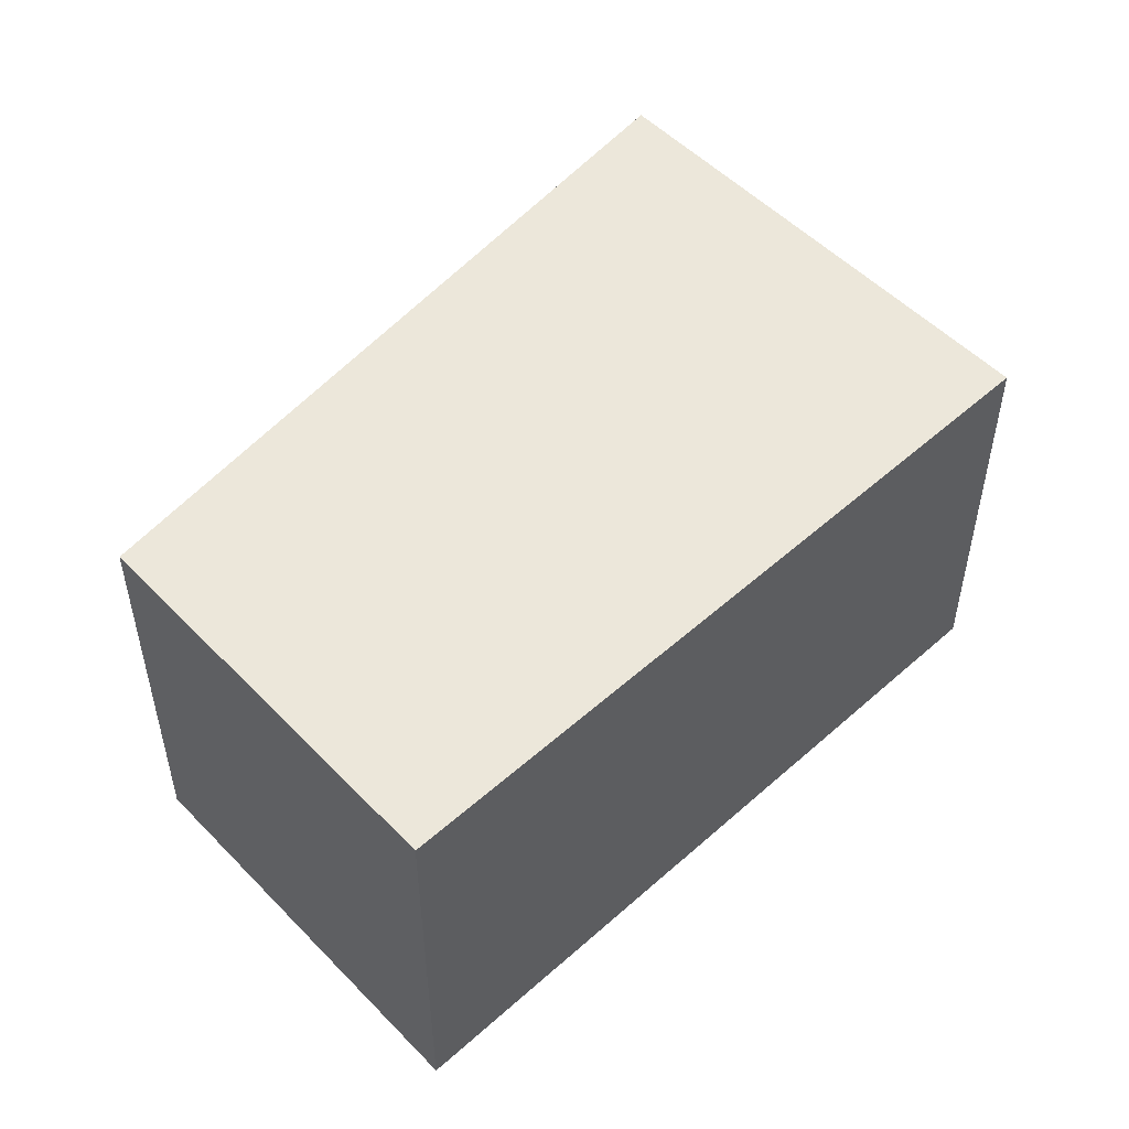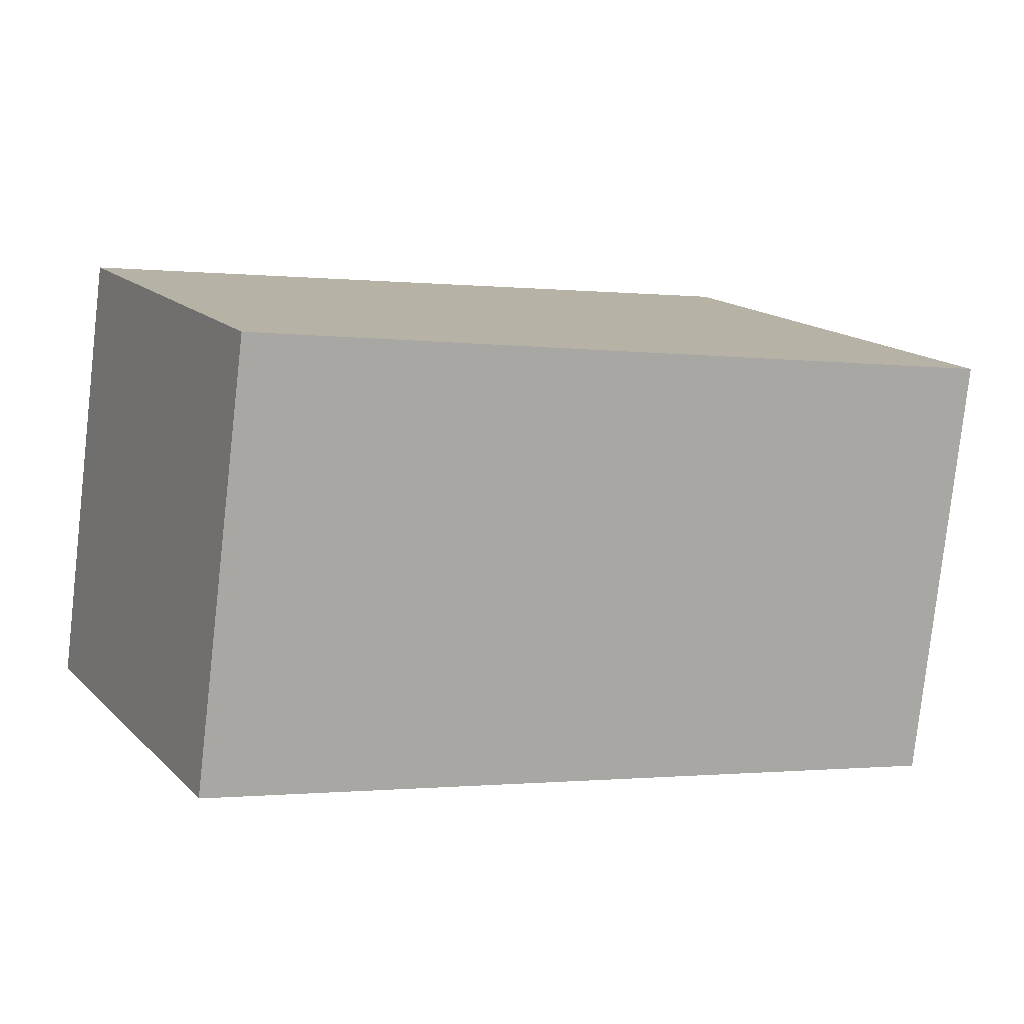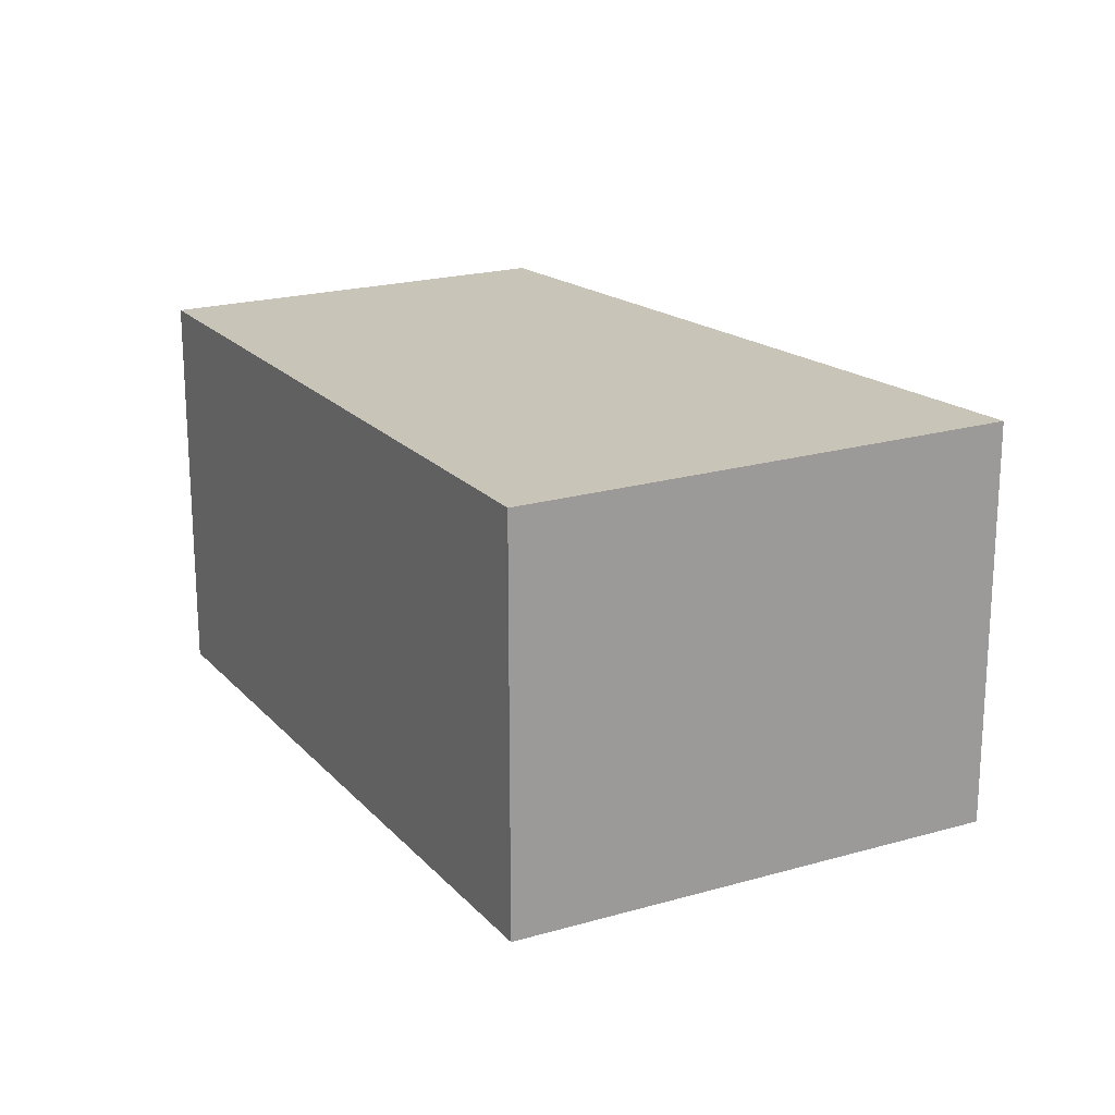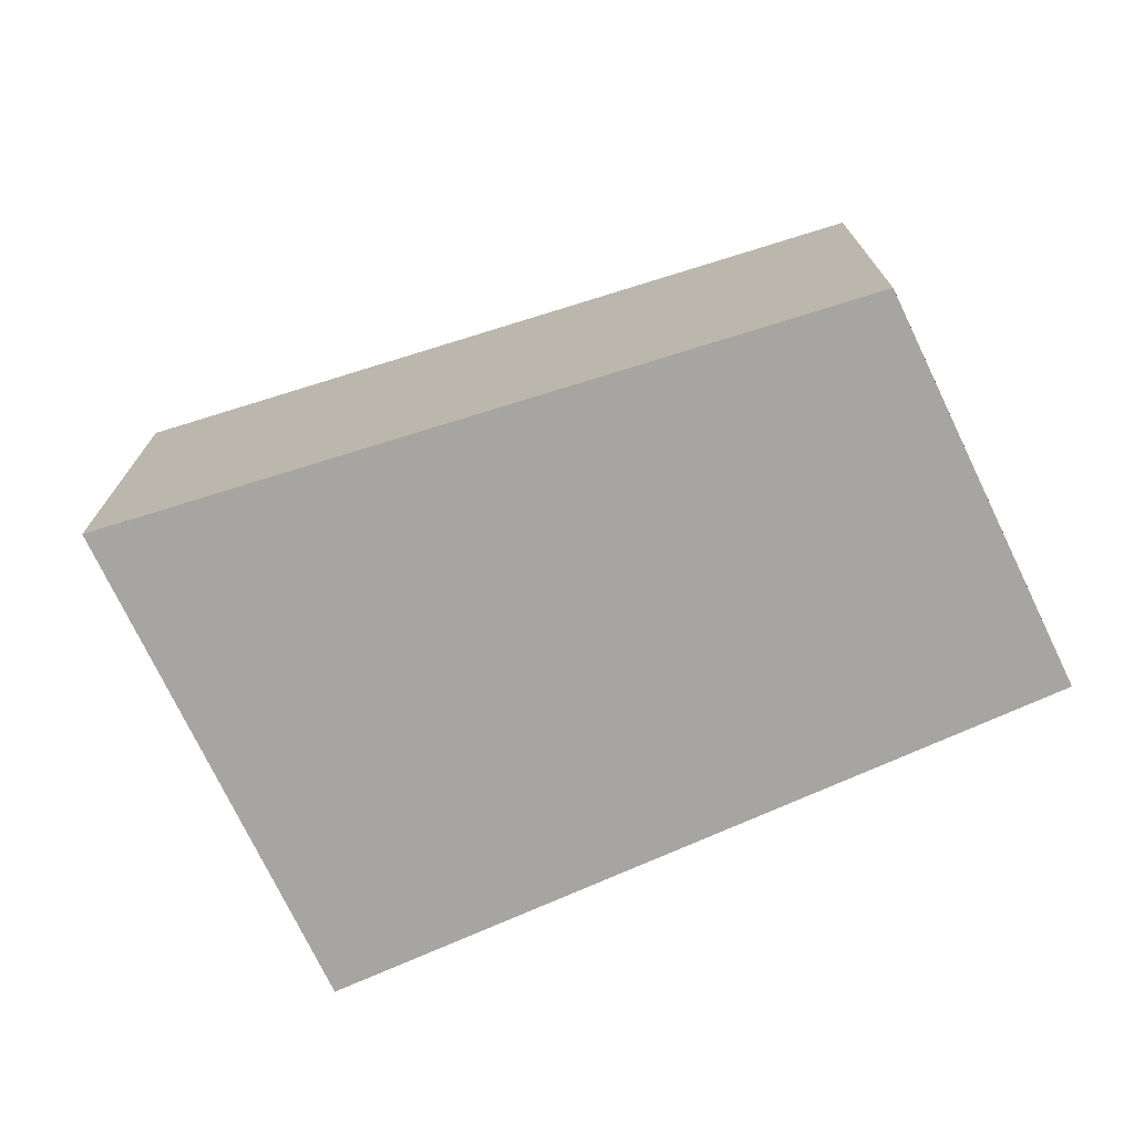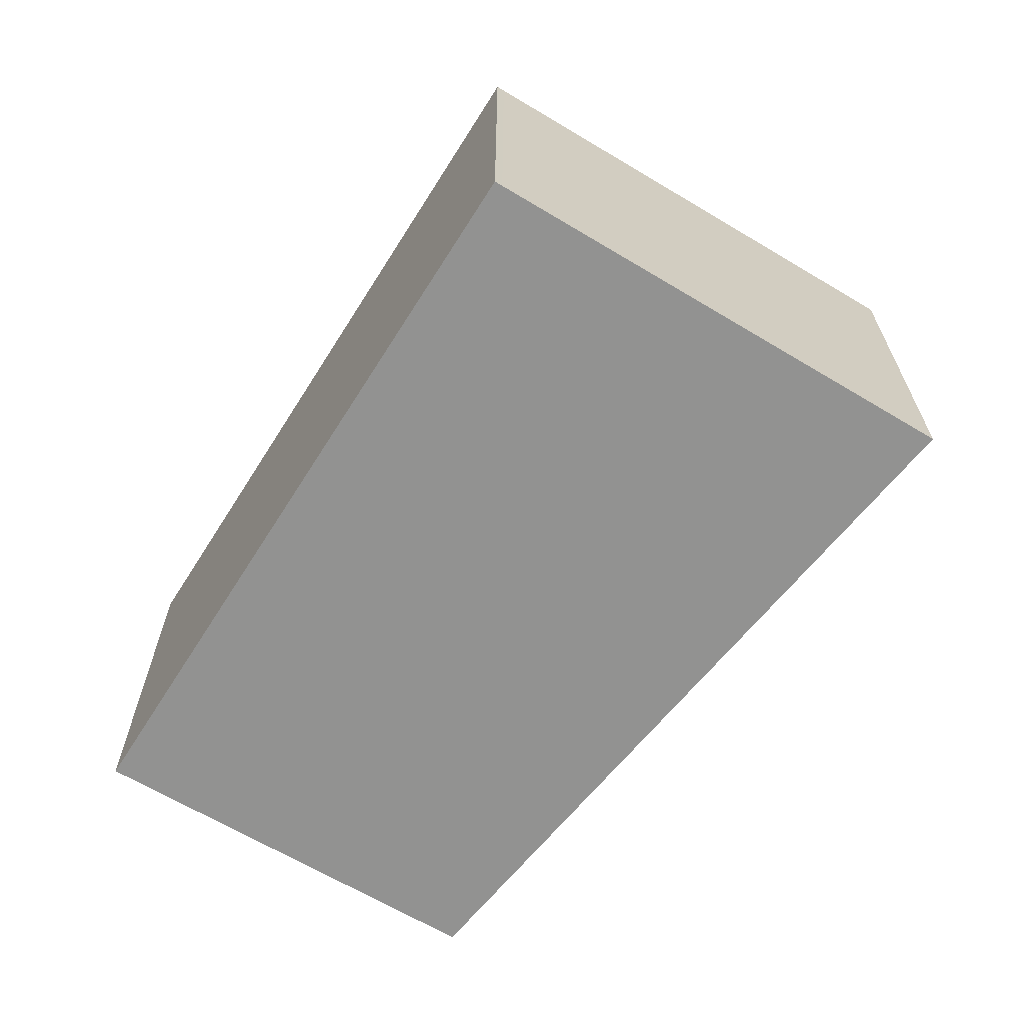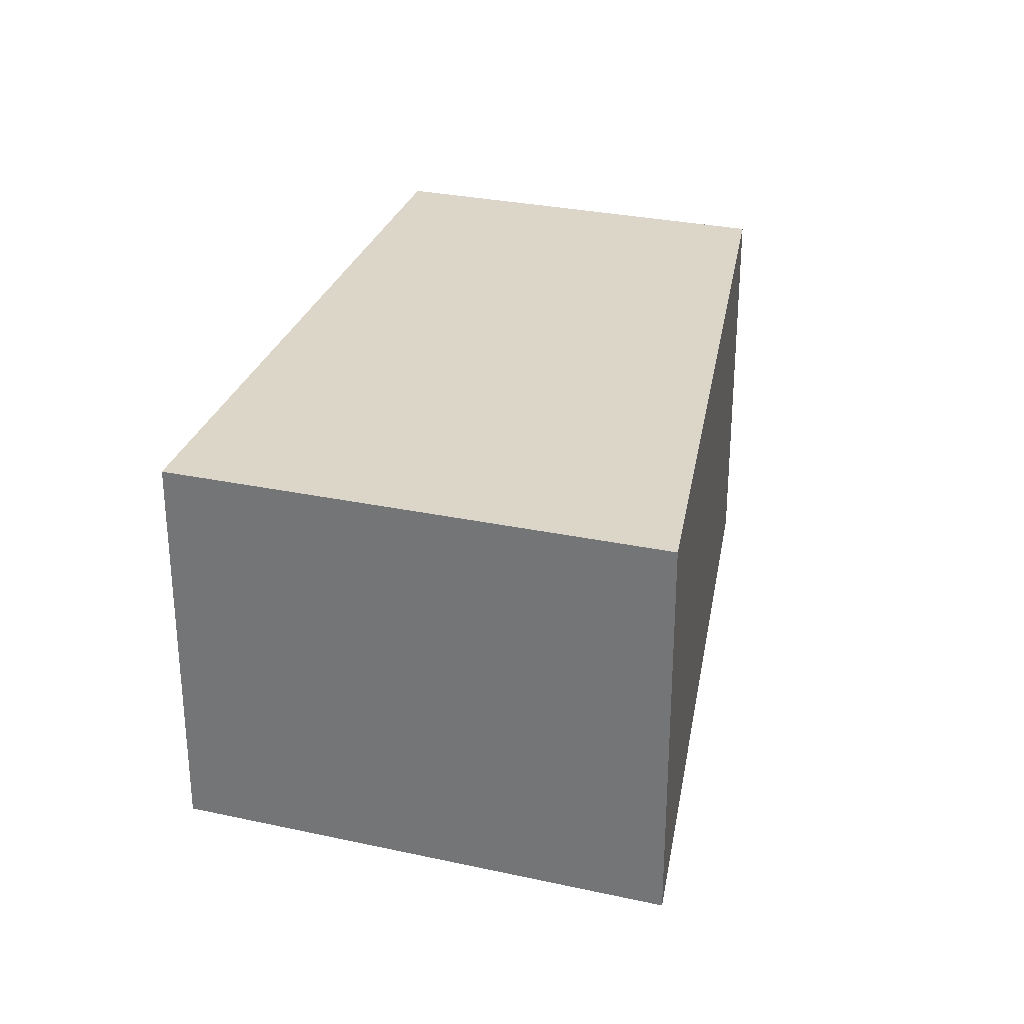
<metadata>
{"format":"obj","ext":"obj","renderer":"f3d","projection":"perspective","resolution":1024,"background":"white","views":[{"elev":51.9,"azim":-16.4,"up":"+Z"},{"elev":-79.5,"azim":-6.4,"up":"+Y"},{"elev":20.1,"azim":88.5,"up":"+Z"},{"elev":-73.7,"azim":-128.3,"up":"+Z"},{"elev":-66.3,"azim":85.2,"up":"+Z"},{"elev":29.9,"azim":134.1,"up":"+Z"}]}
</metadata>
<code>
v -1993 -2402 2.317
v -1992 -2404 2.3
v -1996 -2406 2.297
v -1997 -2404 2.31
v -1992 -2404 2.3
v -1993 -2402 2.317
v -1993 -2402 2.317
v -1997 -2404 2.31
v -1993 -2402 2.317
v -1997 -2404 2.31
v -1996 -2406 2.297
v -1997 -2404 2.311
v -1996 -2406 2.297
v -1992 -2404 2.301
v -1996 -2406 2.297
v -1992 -2404 2.301
v -1993 -2402 2.317
v -1993 -2402 2.317
v -1993 -2402 4.441e-16
v -1993 -2402 0
v -1992 -2404 2.3
v -1992 -2404 2.3
v -1992 -2404 0
v -1992 -2404 0
v -1996 -2406 2.297
v -1996 -2406 2.297
v -1996 -2406 0
v -1996 -2406 0
v -1997 -2404 2.311
v -1997 -2404 2.31
v -1997 -2404 0
v -1997 -2404 0
v -1996 -2406 2.297
v -1992 -2404 2.3
v -1992 -2404 0
v -1996 -2406 4.441e-16
v -1993 -2402 2.317
v -1993 -2402 2.317
v -1993 -2402 0
v -1993 -2402 4.441e-16
v -1997 -2404 2.31
v -1997 -2404 2.31
v -1997 -2404 0
v -1997 -2404 0
v -1992 -2404 2.301
v -1993 -2402 2.317
v -1993 -2402 0
v -1992 -2404 0
v -1996 -2406 2.297
v -1996 -2406 2.297
v -1996 -2406 4.441e-16
v -1996 -2406 0
v -1993 -2402 2.317
v -1997 -2404 2.311
v -1997 -2404 0
v -1993 -2402 0
v -1997 -2404 2.31
v -1996 -2406 2.297
v -1996 -2406 0
v -1997 -2404 0
v -1992 -2404 2.3
v -1992 -2404 2.301
v -1992 -2404 0
v -1992 -2404 0
v -1993 -2402 0
v -1992 -2404 0
v -1996 -2406 0
v -1997 -2404 0
f 7 6 1 9
f 10 8 4 12
f 13 11 3 15
f 16 2 5 14
f 14 5 11 13
f 12 6 7 10
f 13 10 7 14
f 15 8 10 13
f 14 7 9 16
f 18 19 20 17
f 22 23 24 21
f 26 27 28 25
f 30 31 32 29
f 34 35 36 33
f 38 39 40 37
f 42 43 44 41
f 46 47 48 45
f 50 51 52 49
f 54 55 56 53
f 58 59 60 57
f 62 63 64 61
f 66 67 68 65

</code>
